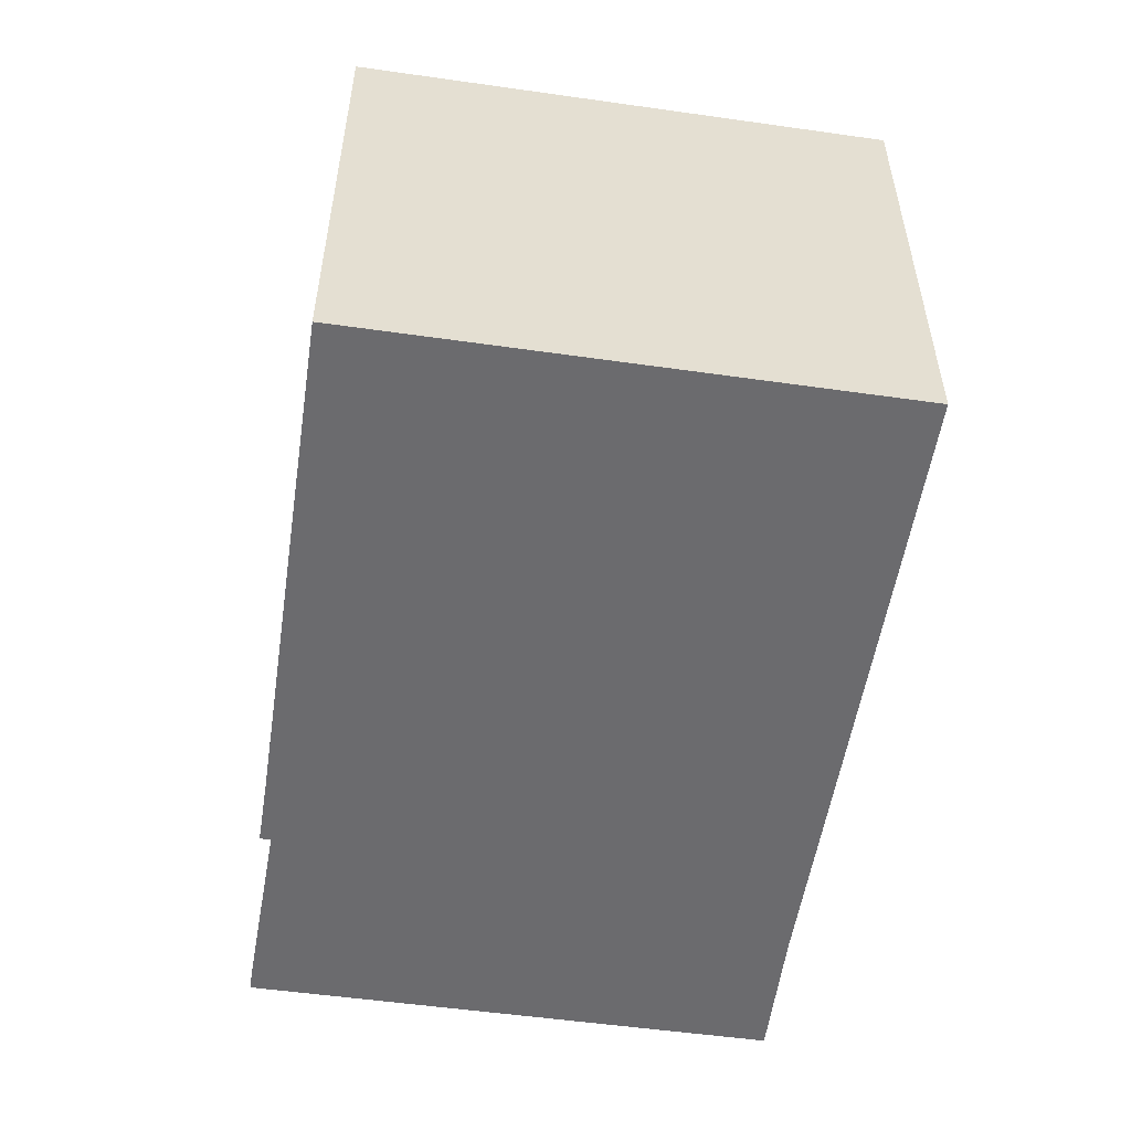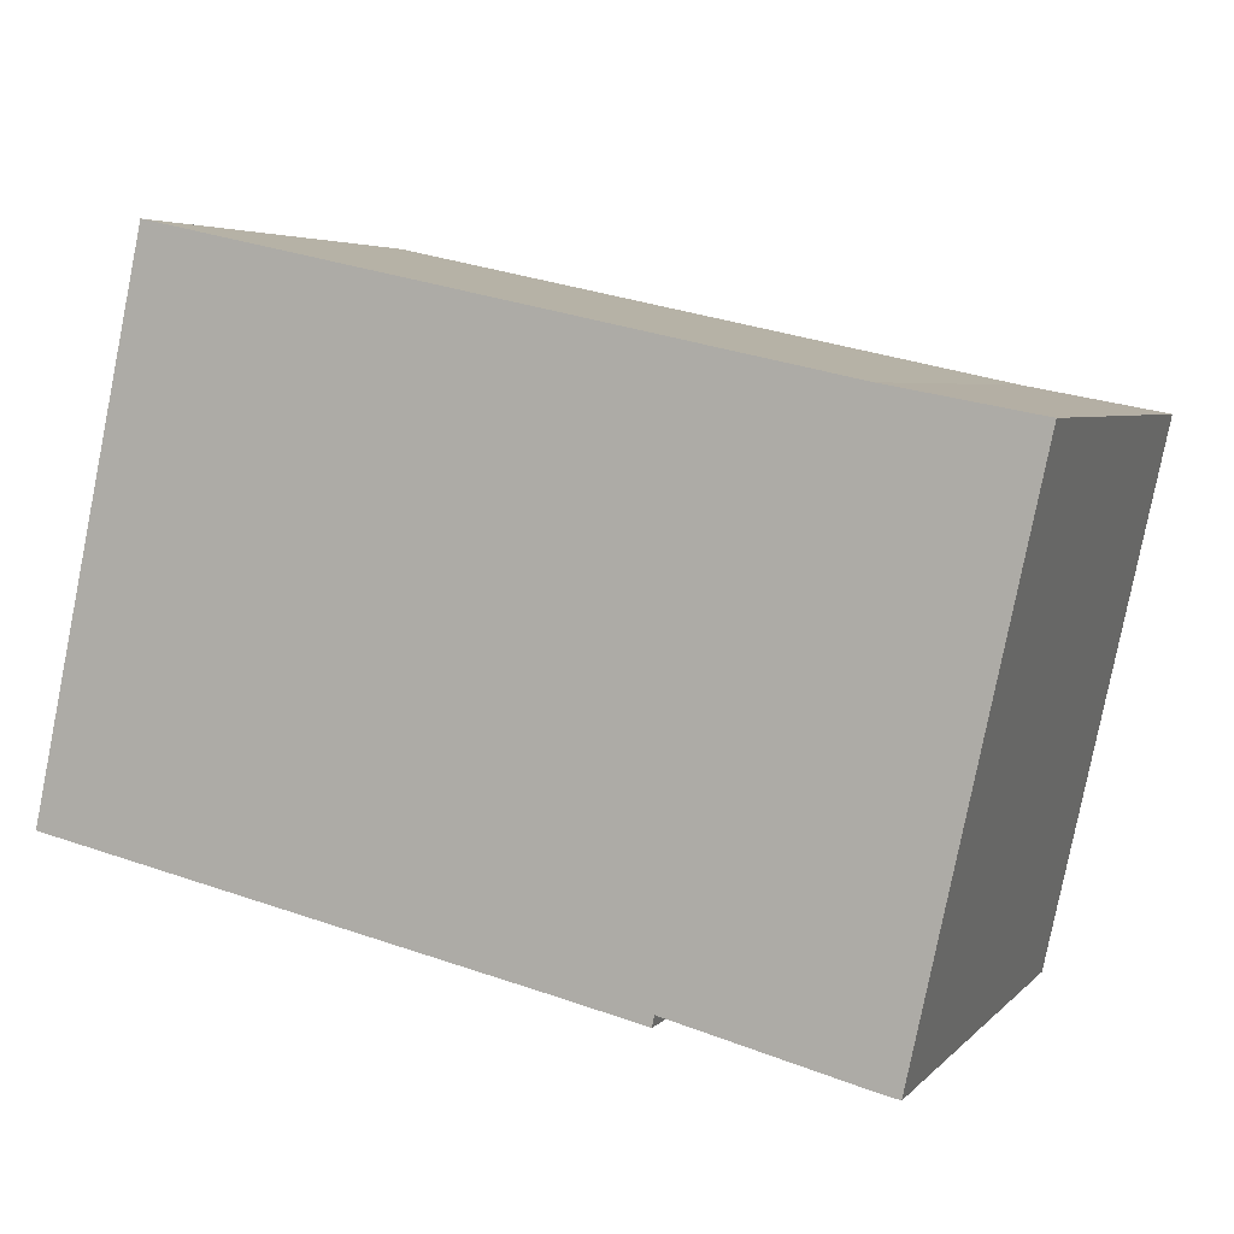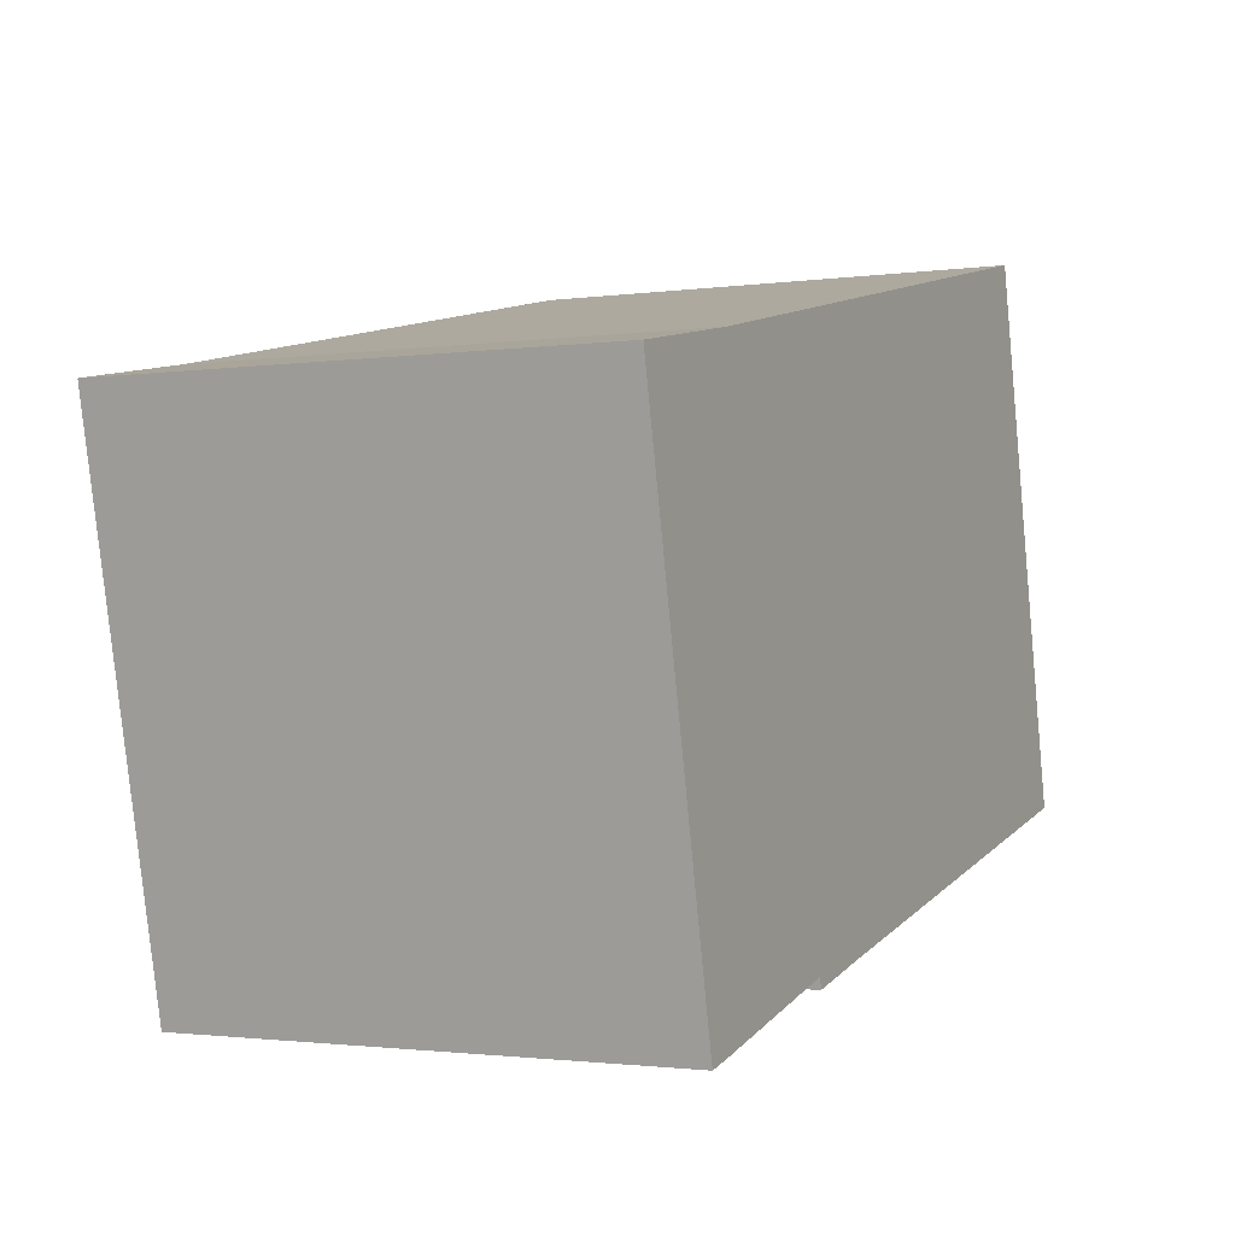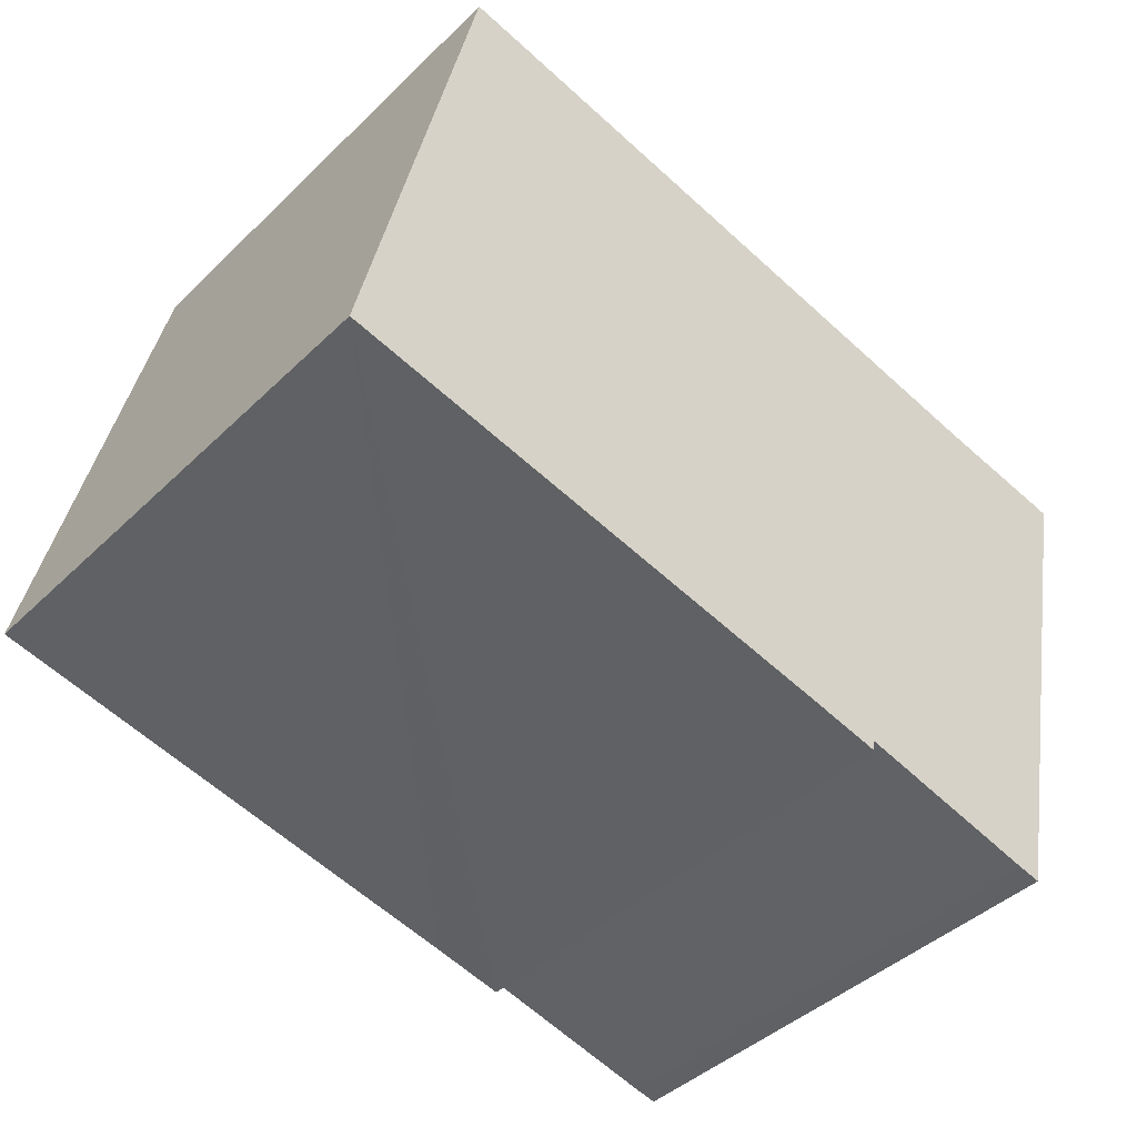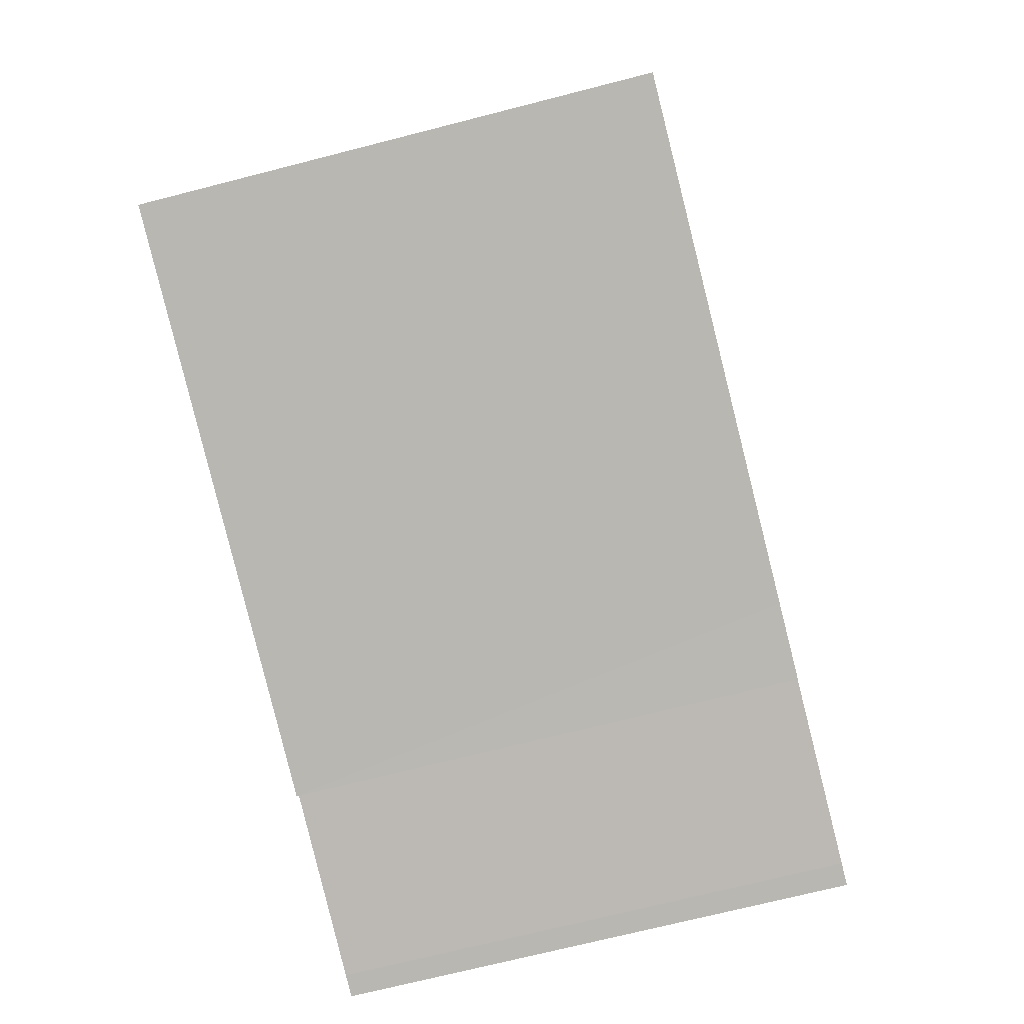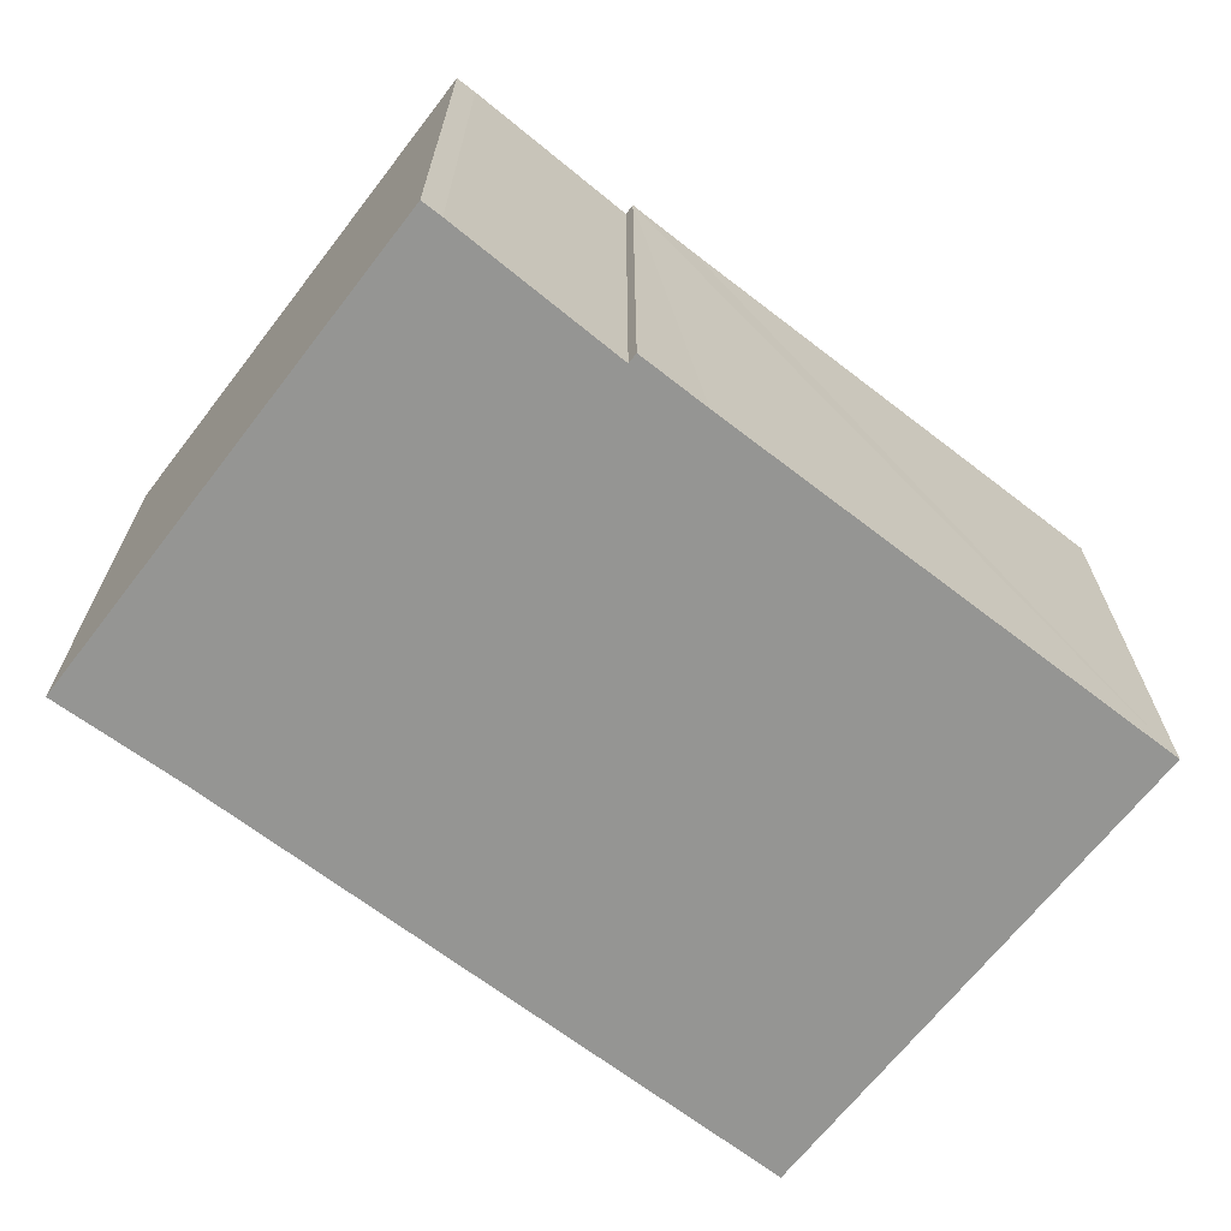
<metadata>
{"format":"obj","ext":"obj","renderer":"f3d","projection":"perspective","resolution":1024,"background":"white","views":[{"elev":-53.5,"azim":-86.4,"up":"+Y"},{"elev":4.7,"azim":21.4,"up":"+Z"},{"elev":-1.7,"azim":117.1,"up":"+Z"},{"elev":-42.9,"azim":-41.5,"up":"+Z"},{"elev":-70.6,"azim":-75.6,"up":"+Z"},{"elev":-67.3,"azim":154.5,"up":"+Y"}]}
</metadata>
<code>
v  2.057 9.414 9.499
v  9.461 9.414 -2.048
v  0 9.414 5.764e-16
v  2.155 9.414 9.95
v  2.465 9.414 9.883
v  7.782 9.414 8.732
v  10.35 9.414 8.176
v  14.24 9.414 7.334
v  10.89 9.414 -2.16
v  14.34 9.414 -3.01
v  16.89 9.414 6.83
v  14.75 9.414 -3.099
v  10.85 9.414 -2.364
v  16.89 -4.182e-16 6.83
v  14.75 1.898e-16 -3.099
v  10.89 1.323e-16 -2.16
v  10.85 1.448e-16 -2.364
v  0 0 0
v  9.461 1.254e-16 -2.048
v  14.34 1.843e-16 -3.01
v  2.057 -5.816e-16 9.499
v  2.155 -6.093e-16 9.95
v  14.24 -4.491e-16 7.334
v  2.465 -6.052e-16 9.883
v  10.35 -5.006e-16 8.176
v  7.782 -5.347e-16 8.732
g defaultobject
f 1 2 3
f 2 1 4
f 2 4 5
f 2 5 6
f 2 6 7
f 2 7 8
f 2 8 9
f 9 8 10
f 10 8 11
f 10 11 12
f 13 2 9
f 14 12 11
f 12 14 15
f 16 13 9
f 13 16 17
f 2 18 3
f 18 2 13
f 18 13 19
f 19 13 17
f 15 10 12
f 10 15 20
f 20 9 10
f 9 20 16
f 18 1 3
f 1 18 21
f 1 21 4
f 4 21 22
f 23 11 8
f 11 23 14
f 22 5 4
f 5 22 6
f 6 22 7
f 7 22 8
f 8 22 23
f 23 22 24
f 23 24 25
f 25 24 26
f 17 16 19
f 21 24 22
f 24 21 26
f 26 21 18
f 26 18 25
f 25 18 23
f 23 18 19
f 23 19 14
f 14 19 16
f 14 16 15
f 15 16 20

</code>
